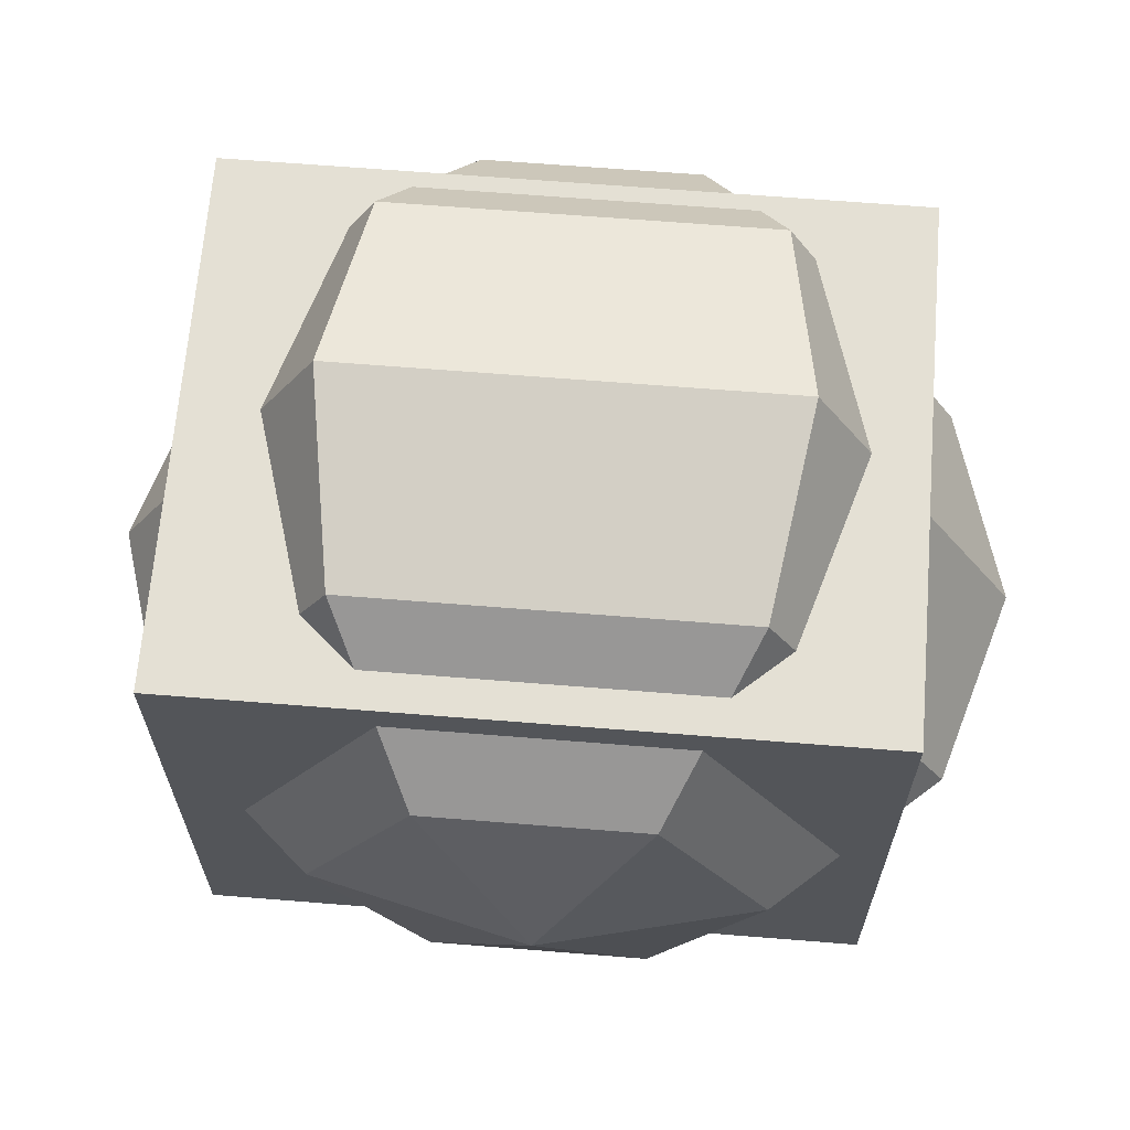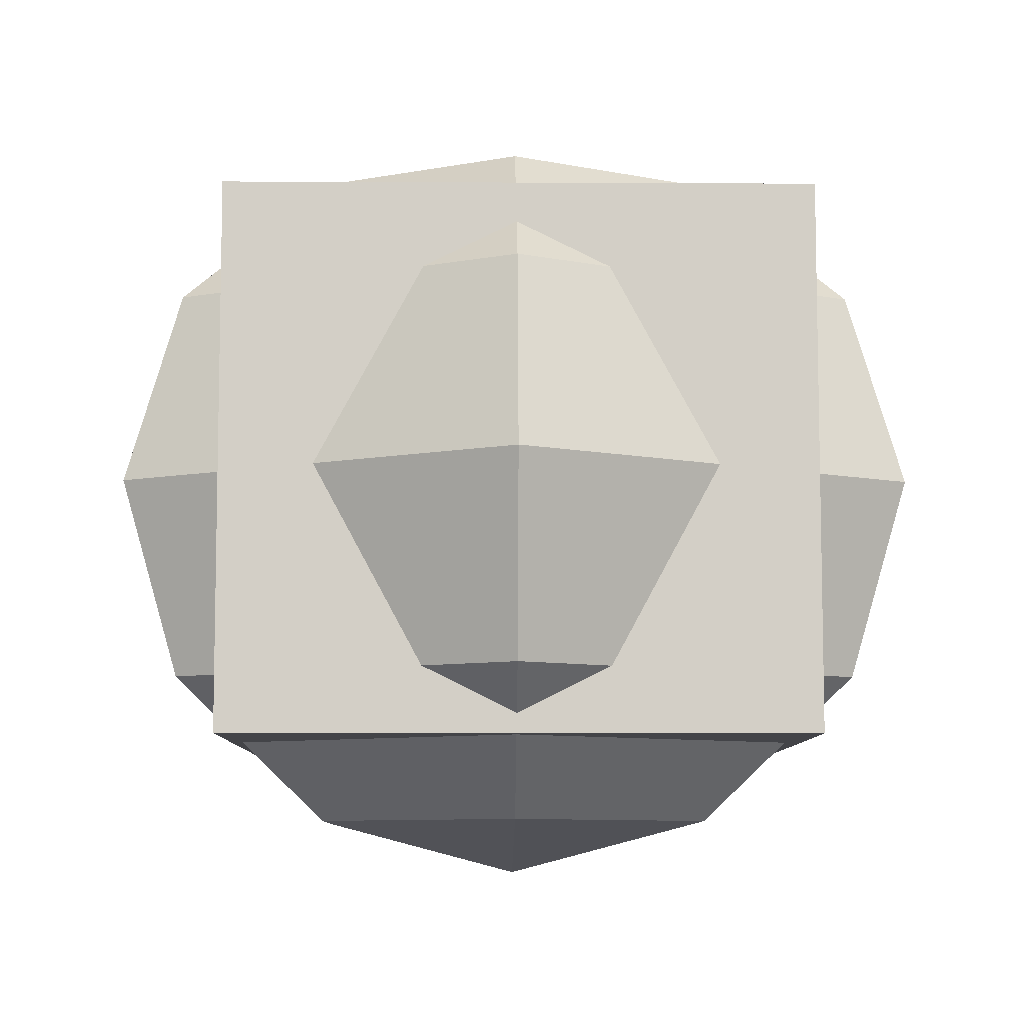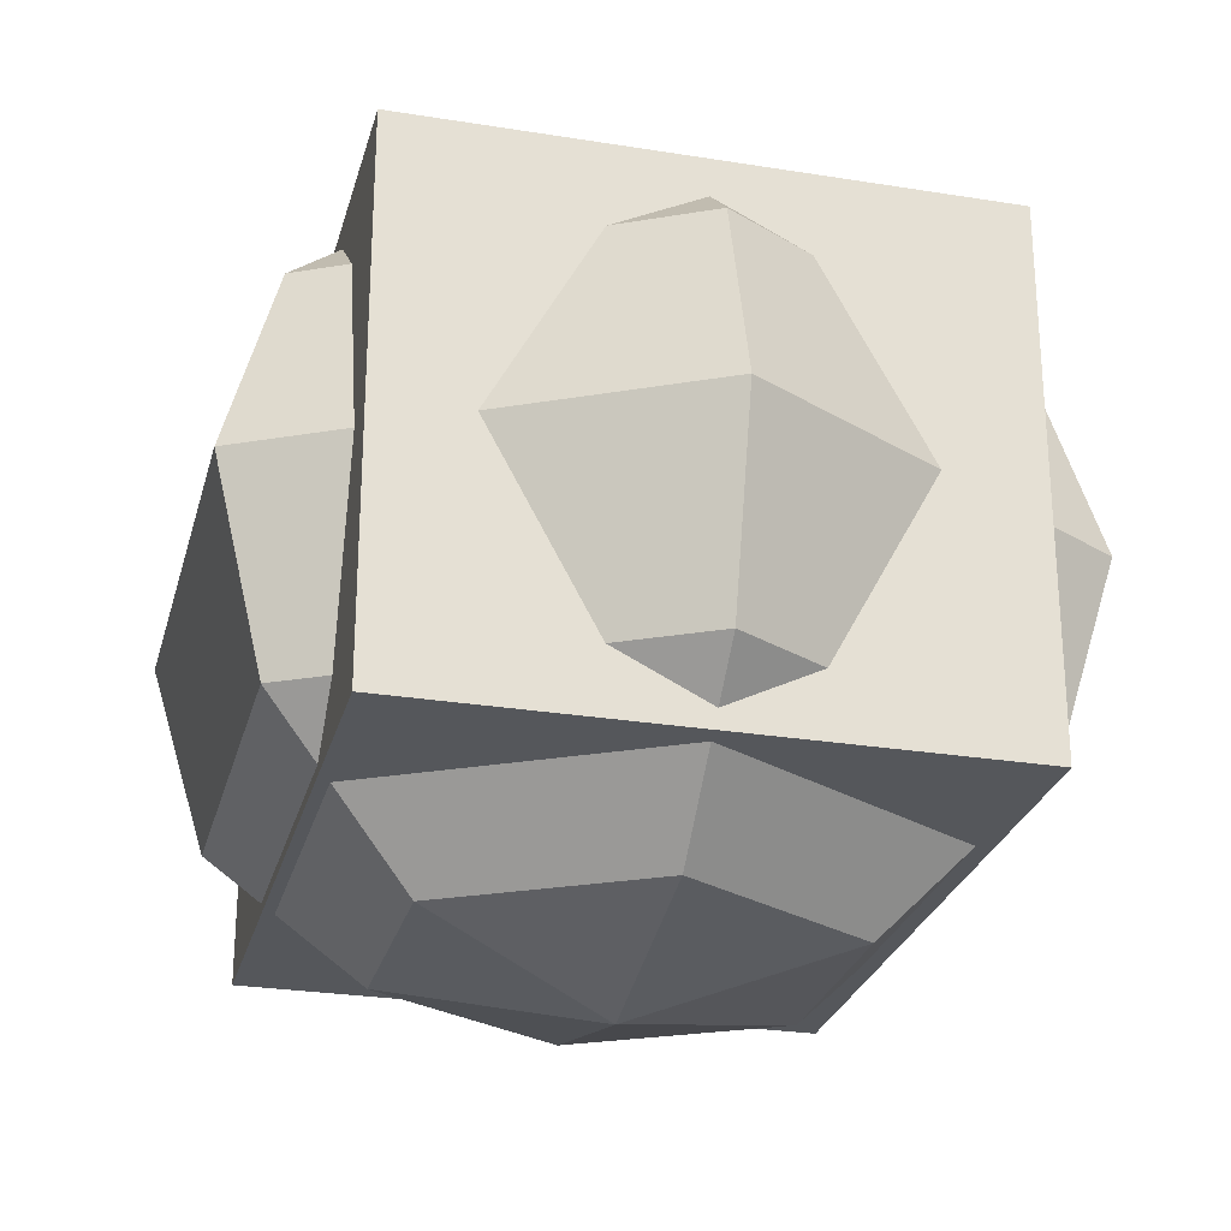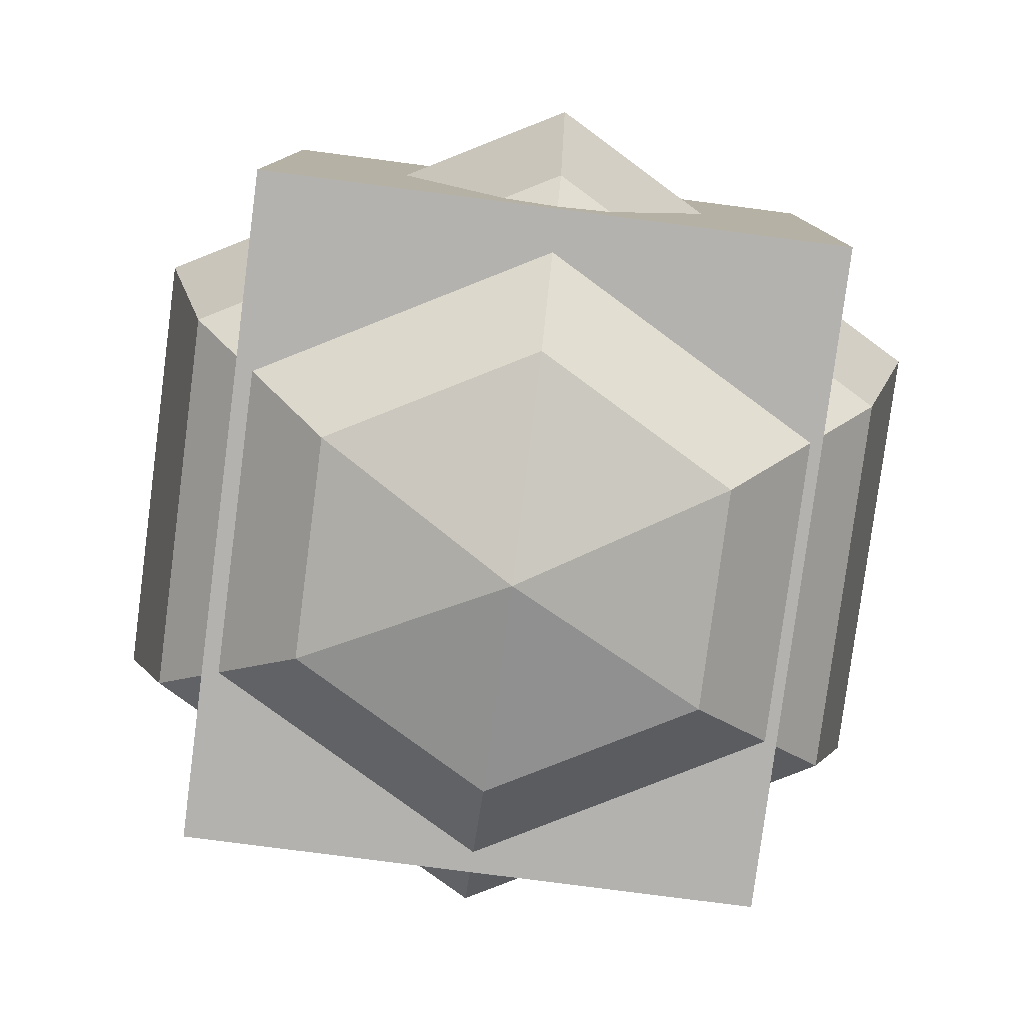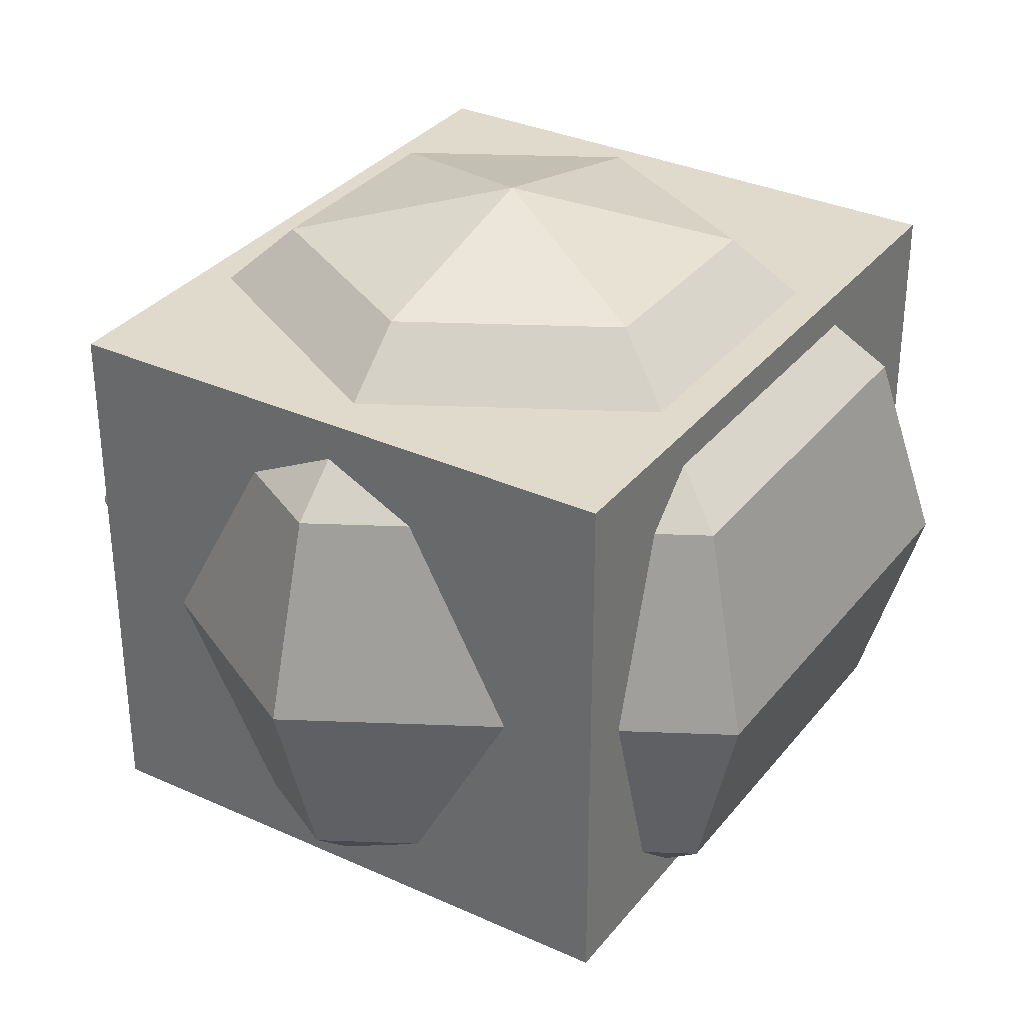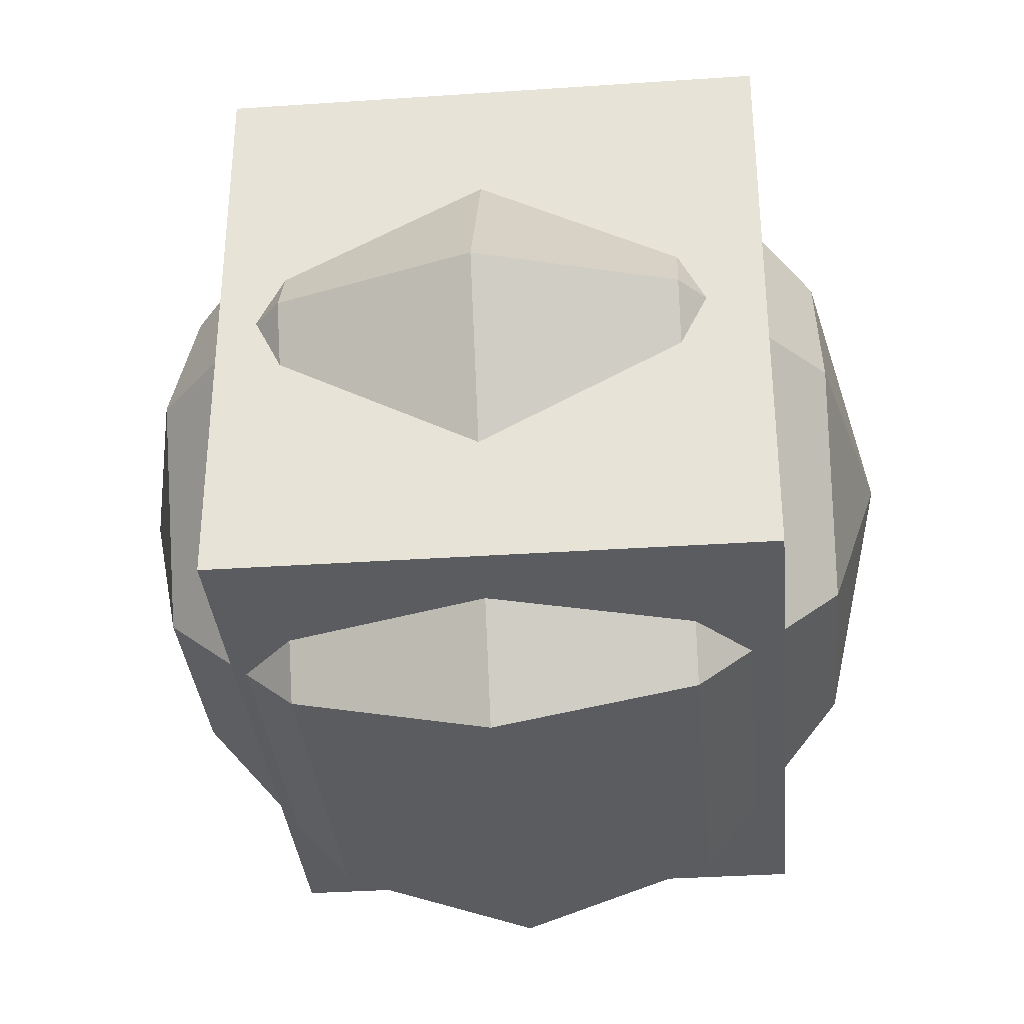
<metadata>
{"format":"obj","ext":"obj","renderer":"f3d","projection":"perspective","resolution":1024,"background":"white","views":[{"elev":66.0,"azim":-175.4,"up":"+Z"},{"elev":-8.2,"azim":-90.8,"up":"+Y"},{"elev":-26.7,"azim":-104.2,"up":"+Y"},{"elev":-79.7,"azim":82.6,"up":"+Y"},{"elev":33.0,"azim":-57.9,"up":"+Y"},{"elev":-34.6,"azim":95.2,"up":"+Z"}]}
</metadata>
<code>
g default
v -1.844 0 2.523
v 1.017 0 2.523
v -1.844 2.282 2.523
v 1.017 2.282 2.523
v -1.844 2.282 0.06135
v 1.017 2.282 0.06135
v -1.844 0 0.06135
v 1.017 0 0.06135
v 0.004271 -0.3327 0.4474
v -0.9195 -0.3327 0.4474
v -1.381 -0.3327 1.282
v -0.9195 -0.3327 2.116
v 0.004271 -0.3327 2.116
v 0.4662 -0.3327 1.282
v 0.3424 0.2723 -0.1635
v -1.258 0.2723 -0.1635
v -2.058 0.2723 1.282
v -1.258 0.2723 2.727
v 0.3424 0.2723 2.727
v 1.142 0.2723 1.282
v 0.4662 1.099 -0.3871
v -1.381 1.099 -0.3871
v -2.305 1.099 1.282
v -1.381 1.099 2.951
v 0.4662 1.099 2.951
v 1.39 1.099 1.282
v 0.3424 1.925 -0.1635
v -1.258 1.925 -0.1635
v -2.058 1.925 1.282
v -1.258 1.925 2.727
v 0.3424 1.925 2.727
v 1.142 1.925 1.282
v 0.004271 2.53 0.4474
v -0.9195 2.53 0.4474
v -1.381 2.53 1.282
v -0.9195 2.53 2.116
v 0.004271 2.53 2.116
v 0.4662 2.53 1.282
v -0.4576 -0.5542 1.282
v -0.4576 2.752 1.282
g Cuphere
f 1 2 4 3
f 3 4 6 5
f 5 6 8 7
f 7 8 2 1
f 2 8 6 4
f 7 1 3 5
f 9 10 16 15
f 10 11 17 16
f 11 12 18 17
f 12 13 19 18
f 13 14 20 19
f 14 9 15 20
f 15 16 22 21
f 16 17 23 22
f 17 18 24 23
f 18 19 25 24
f 19 20 26 25
f 20 15 21 26
f 21 22 28 27
f 22 23 29 28
f 23 24 30 29
f 24 25 31 30
f 25 26 32 31
f 26 21 27 32
f 27 28 34 33
f 28 29 35 34
f 29 30 36 35
f 30 31 37 36
f 31 32 38 37
f 32 27 33 38
f 10 9 39
f 11 10 39
f 12 11 39
f 13 12 39
f 14 13 39
f 9 14 39
f 33 34 40
f 34 35 40
f 35 36 40
f 36 37 40
f 37 38 40
f 38 33 40

</code>
